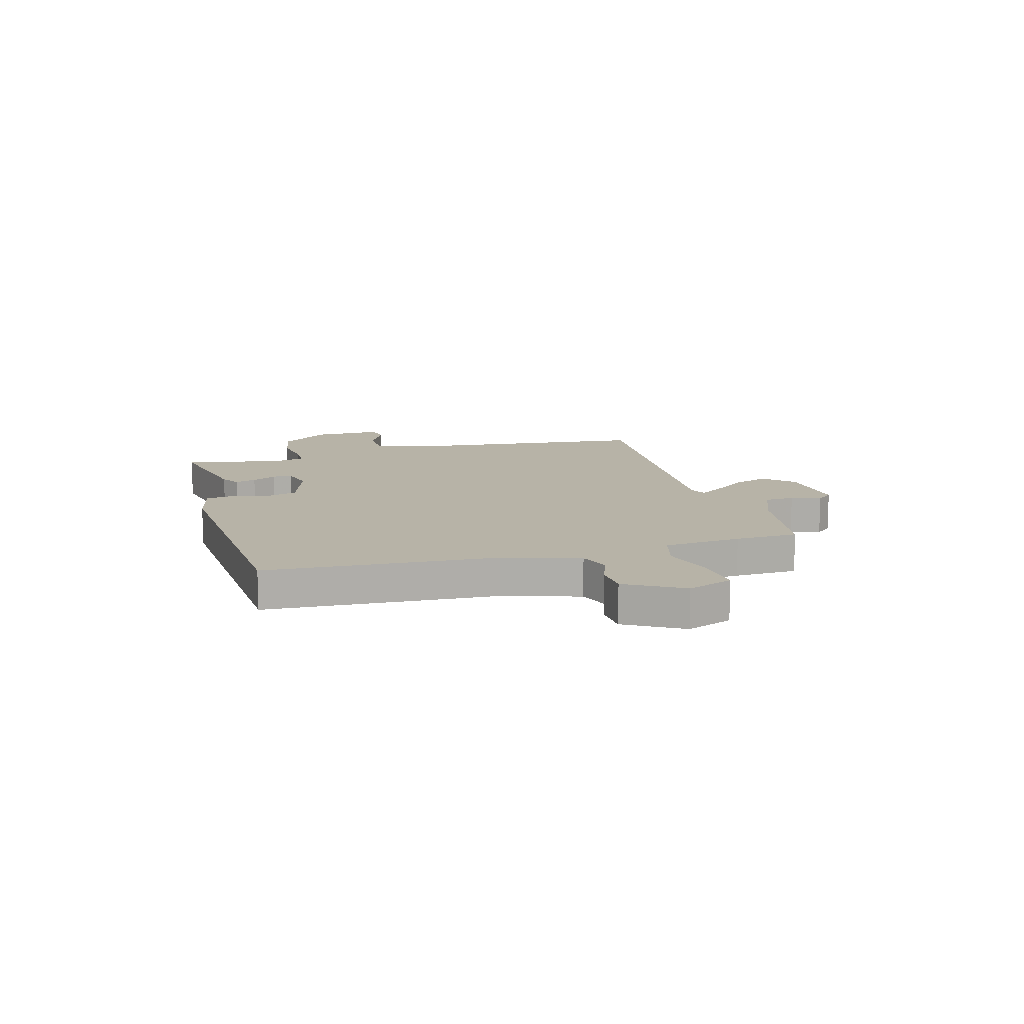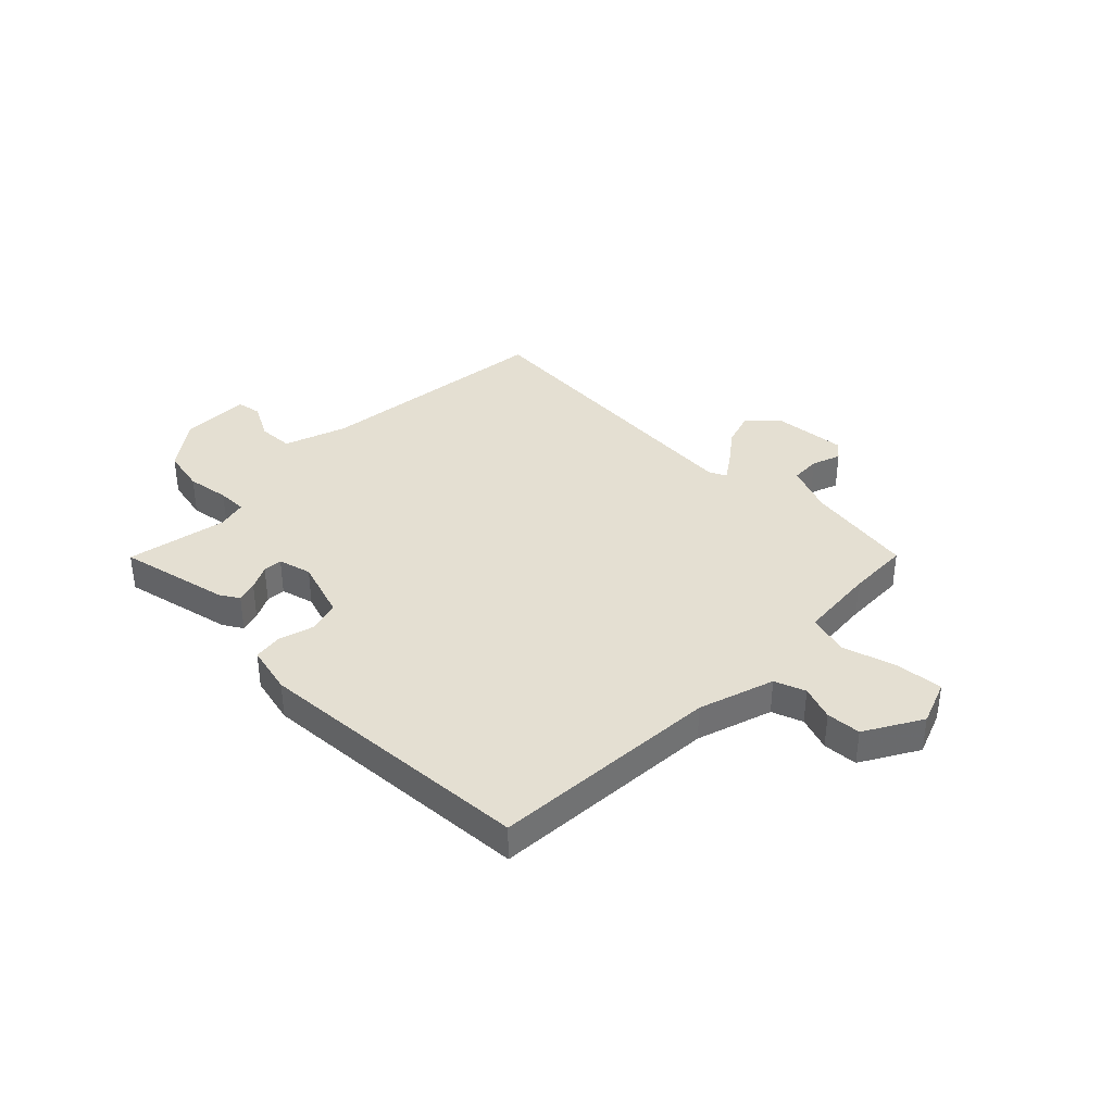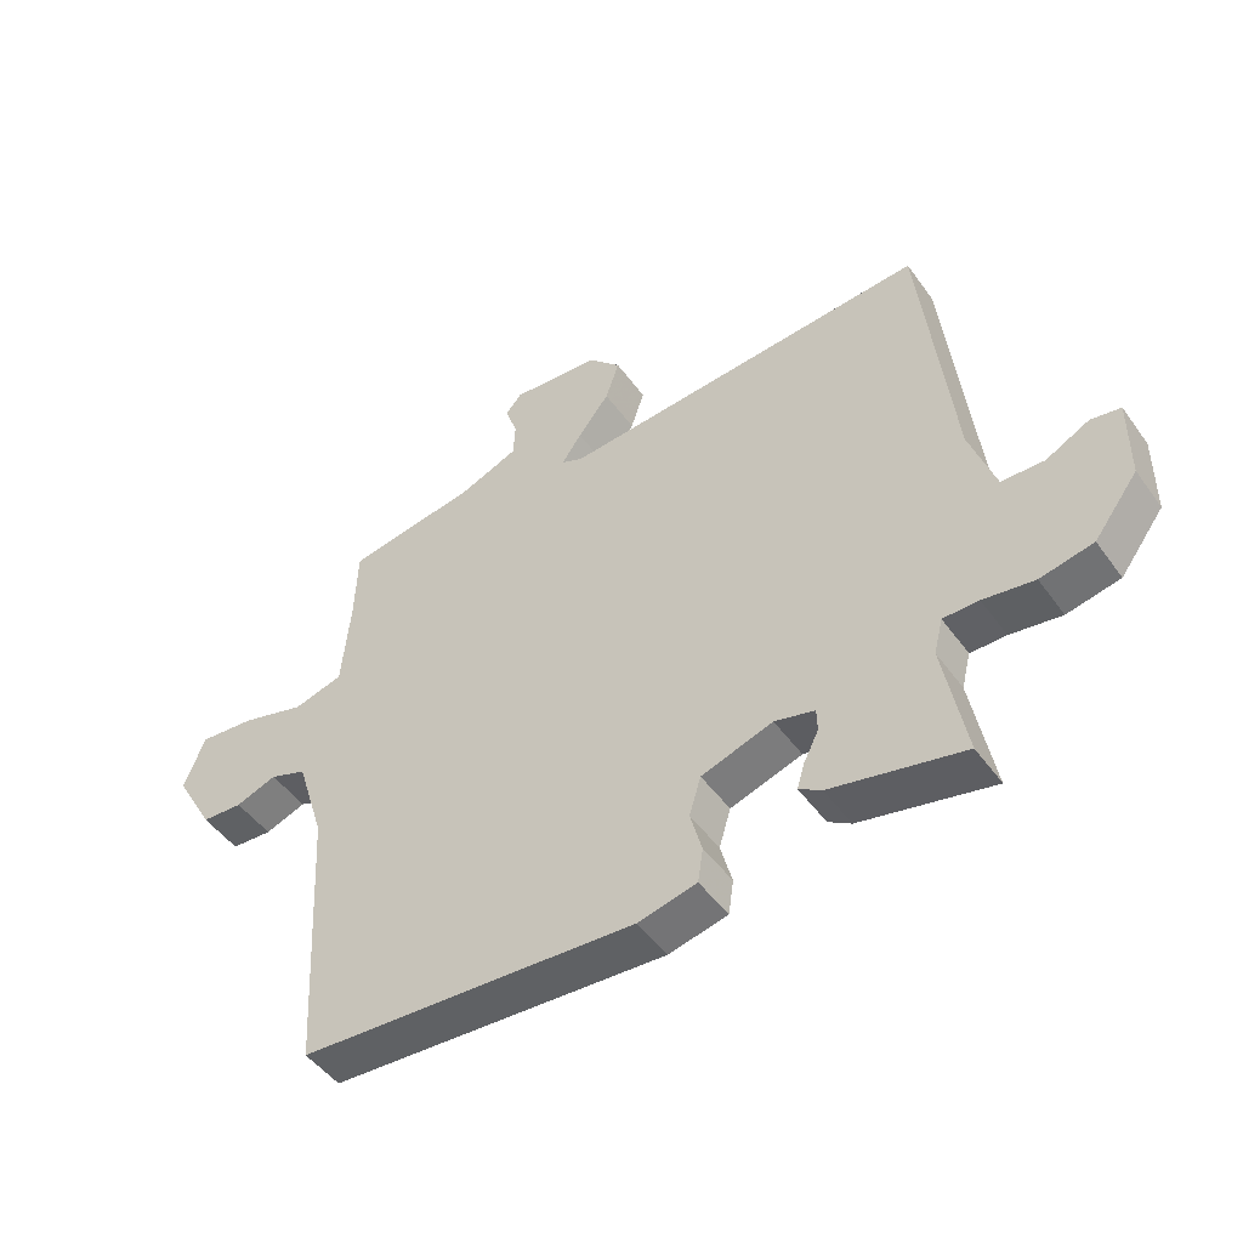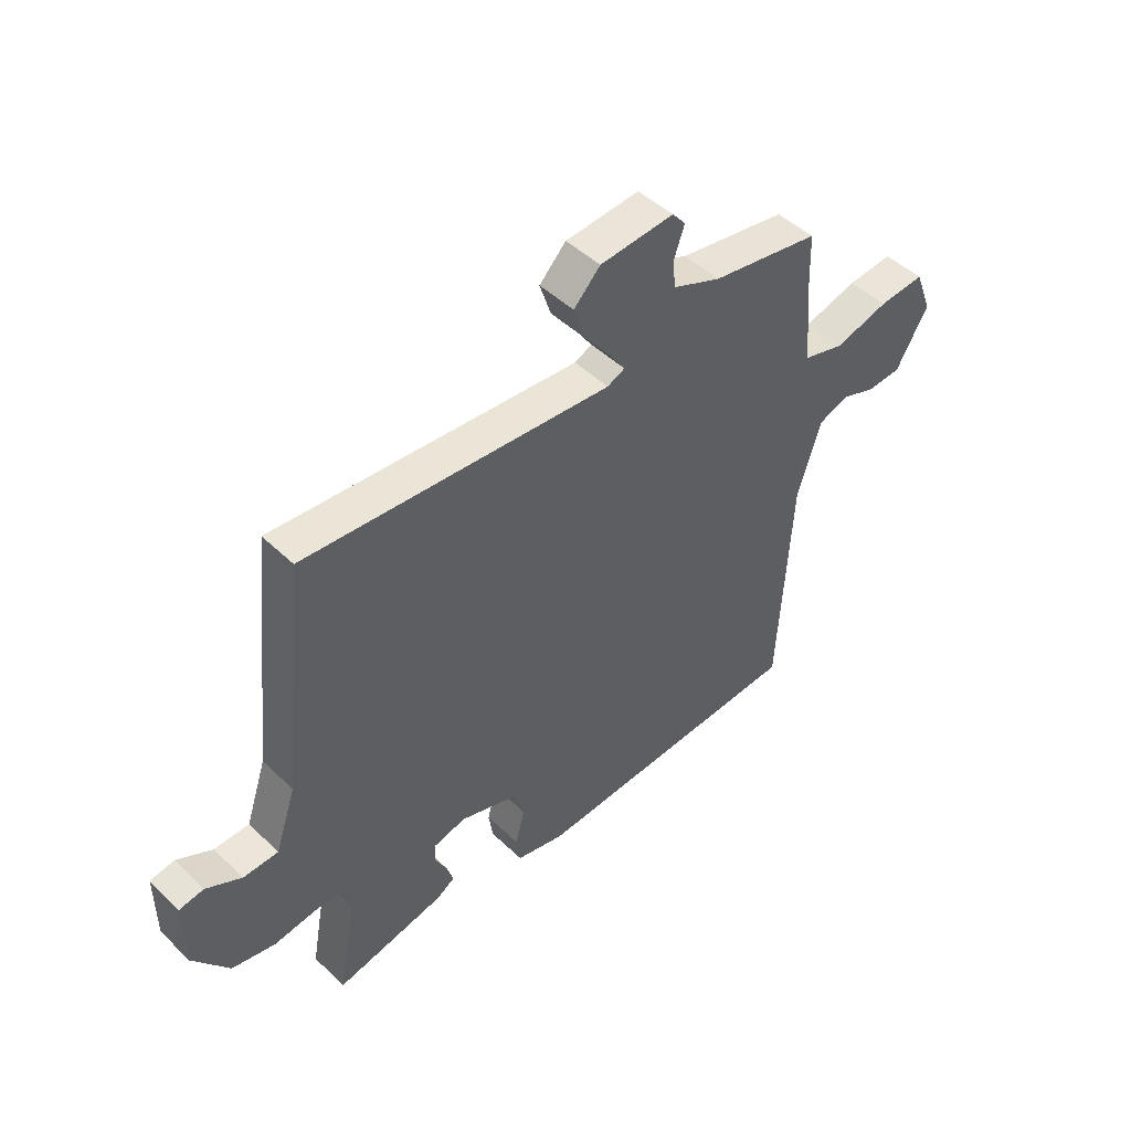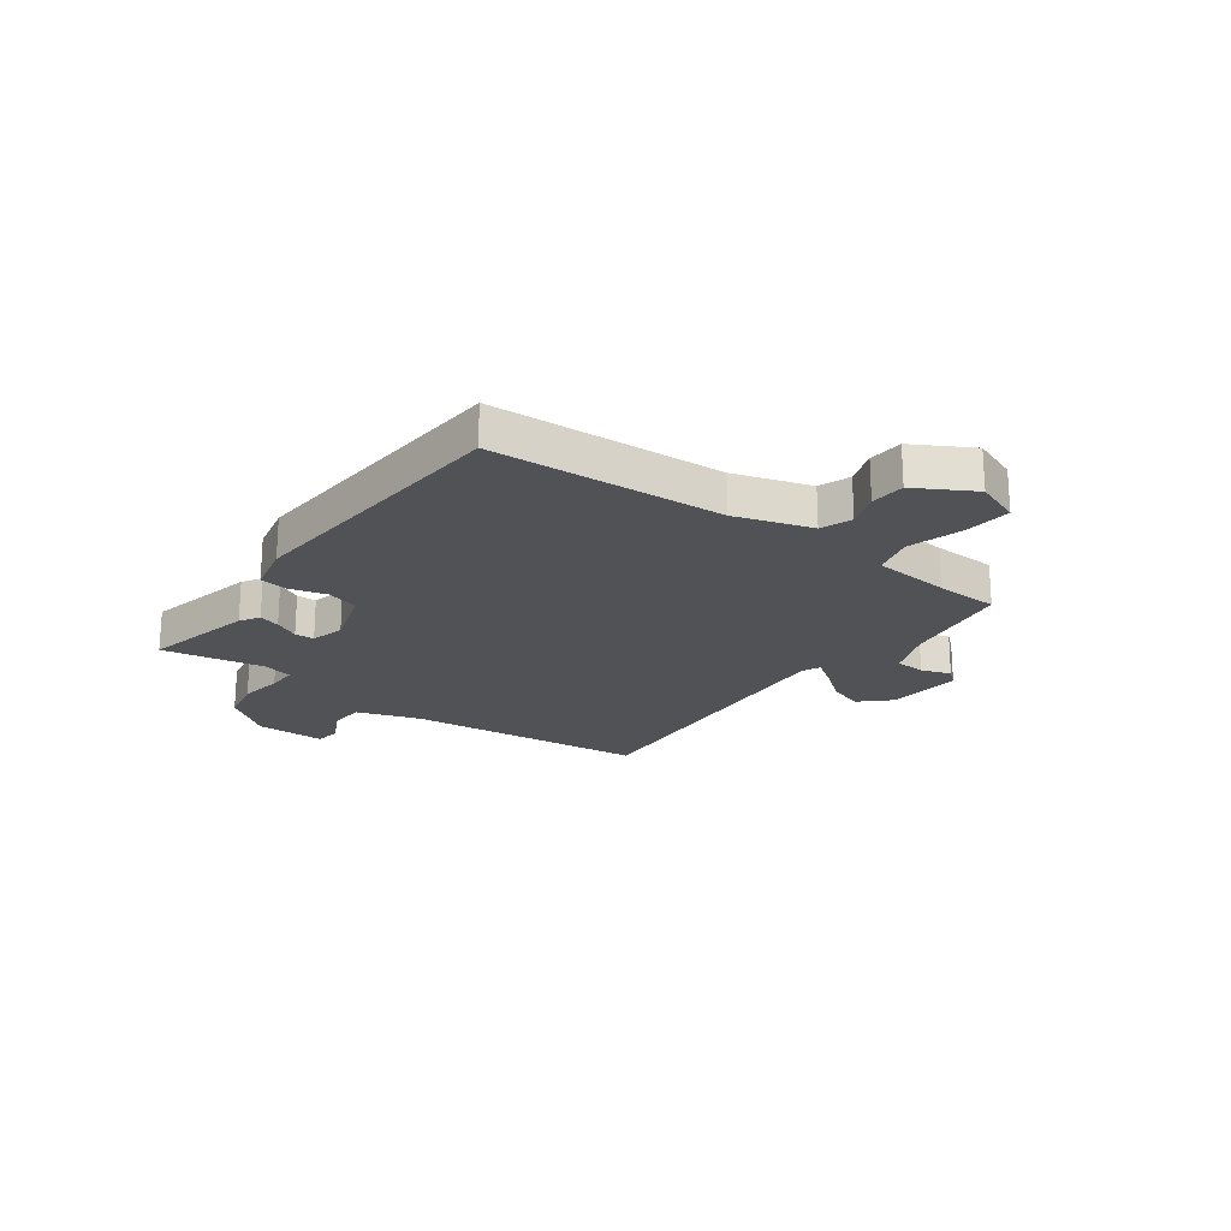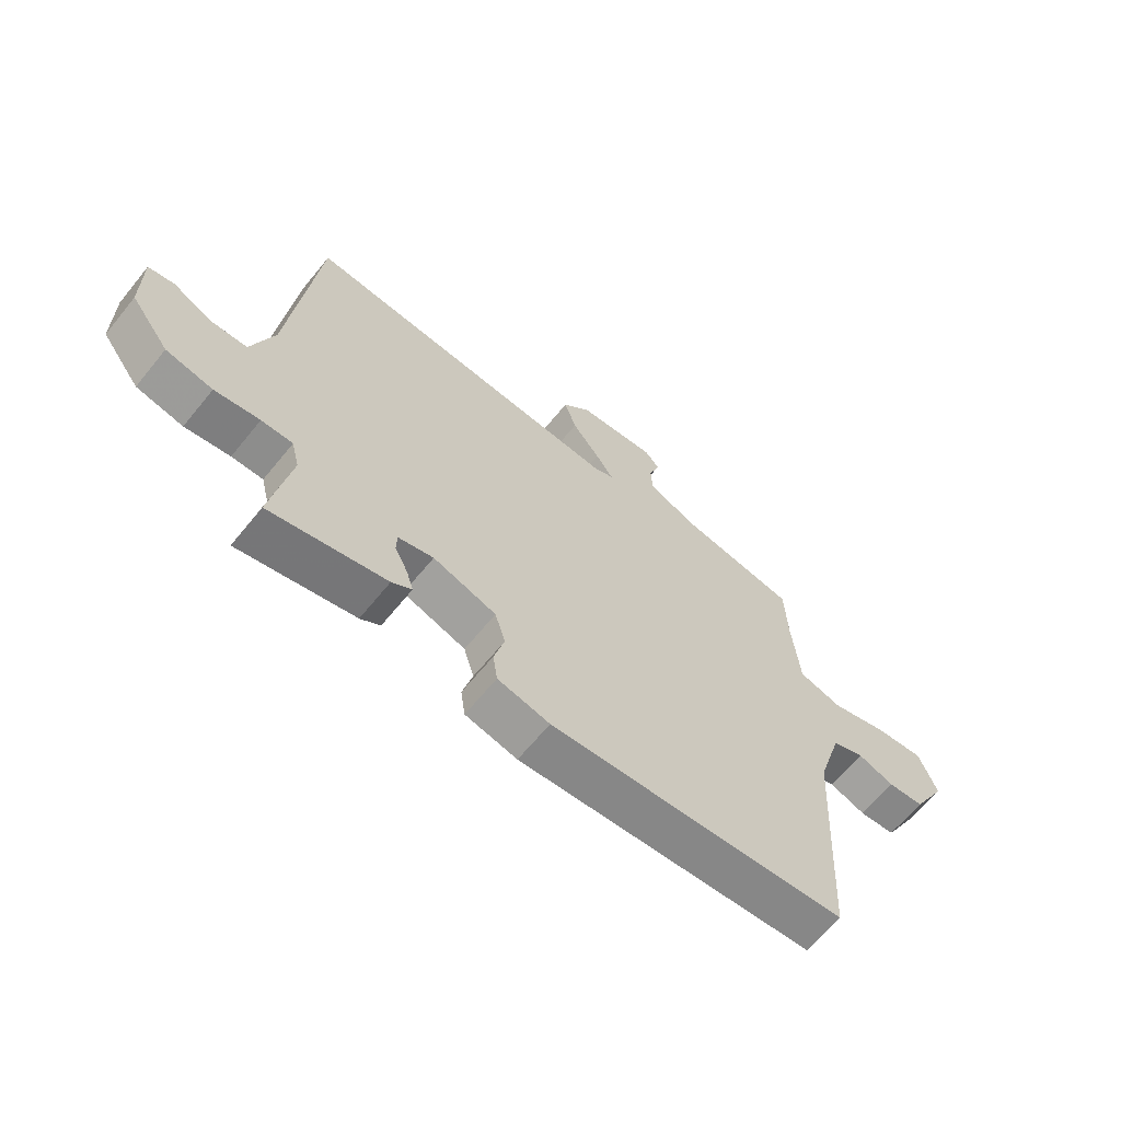
<metadata>
{"format":"obj","ext":"obj","renderer":"f3d","projection":"perspective","resolution":1024,"background":"white","views":[{"elev":12.6,"azim":-105.7,"up":"+Y"},{"elev":37.2,"azim":-135.2,"up":"+Y"},{"elev":-48.4,"azim":34.1,"up":"+Z"},{"elev":47.0,"azim":137.2,"up":"+Z"},{"elev":-21.3,"azim":-126.4,"up":"+Y"},{"elev":-64.4,"azim":140.9,"up":"+Z"}]}
</metadata>
<code>
v 0.5 0.07 0.5
v 0.547 0.07 0.057
v 0.586 0.07 -0.06
v 0.652 0.07 -0.062
v 0.719 0.07 -0.027
v 0.765 0.07 -0.035
v 0.764 0.07 -0.163
v 0.696 0.07 -0.253
v 0.614 0.07 -0.27
v 0.535 0.07 -0.258
v 0.48 0.07 -0.258
v 0.466 0.07 -0.313
v 0.5 0.07 -0.5
v 0.295 0.07 -0.455
v 0.26 0.07 -0.433
v 0.272 0.07 -0.394
v 0.295 0.07 -0.349
v 0.294 0.07 -0.313
v 0.232 0.07 -0.297
v 0.121 0.07 -0.333
v 0.103 0.07 -0.393
v 0.121 0.07 -0.459
v 0.113 0.07 -0.512
v 0.022 0.07 -0.533
v -0.5 0.07 -0.5
v -0.524 0.07 -0.074
v -0.568 0.07 0.066
v -0.625 0.07 0.087
v -0.689 0.07 0.064
v -0.753 0.07 0.068
v -0.813 0.07 0.173
v -0.781 0.07 0.257
v -0.695 0.07 0.249
v -0.594 0.07 0.22
v -0.517 0.07 0.241
v -0.504 0.07 0.384
v -0.5 0.07 0.5
v -0.297 0.07 0.533
v -0.205 0.07 0.57
v -0.202 0.07 0.625
v -0.221 0.07 0.679
v -0.196 0.07 0.709
v -0.057 0.07 0.697
v -0.007 0.07 0.645
v -0.028 0.07 0.581
v -0.077 0.07 0.518
v -0.108 0.07 0.473
v -0.075 0.07 0.458
v 0.5 0 0.5
v 0.547 0 0.057
v 0.586 0 -0.06
v 0.652 0 -0.062
v 0.719 0 -0.027
v 0.765 0 -0.035
v 0.764 0 -0.163
v 0.696 0 -0.253
v 0.614 0 -0.27
v 0.535 0 -0.258
v 0.48 0 -0.258
v 0.466 0 -0.313
v 0.5 0 -0.5
v 0.295 0 -0.455
v 0.26 0 -0.433
v 0.272 0 -0.394
v 0.295 0 -0.349
v 0.294 0 -0.313
v 0.232 0 -0.297
v 0.121 0 -0.333
v 0.103 0 -0.393
v 0.121 0 -0.459
v 0.113 0 -0.512
v 0.022 0 -0.533
v -0.5 0 -0.5
v -0.524 0 -0.074
v -0.568 0 0.066
v -0.625 0 0.087
v -0.689 0 0.064
v -0.753 0 0.068
v -0.813 0 0.173
v -0.781 0 0.257
v -0.695 0 0.249
v -0.594 0 0.22
v -0.517 0 0.241
v -0.504 0 0.384
v -0.5 0 0.5
v -0.297 0 0.533
v -0.205 0 0.57
v -0.202 0 0.625
v -0.221 0 0.679
v -0.196 0 0.709
v -0.057 0 0.697
v -0.007 0 0.645
v -0.028 0 0.581
v -0.077 0 0.518
v -0.108 0 0.473
v -0.075 0 0.458
f 44 45 46
f 43 44 46
f 42 43 46
f 41 42 46
f 40 41 46
f 39 40 46 47
f 38 39 47
f 38 47 48
f 37 38 48
f 36 37 48
f 32 33 34
f 31 32 34
f 30 31 34
f 29 30 34
f 28 29 34
f 27 28 34 35
f 26 27 35
f 26 35 36
f 25 26 36
f 24 25 36
f 23 24 36
f 22 23 36
f 21 22 36
f 15 16 17
f 14 15 17
f 13 14 17
f 12 13 17
f 11 12 17 18
f 8 9 10
f 7 8 10
f 6 7 10
f 5 6 10
f 4 5 10
f 3 4 10 11
f 11 18 19
f 3 11 19
f 2 3 19
f 20 21 36 48
f 19 20 48
f 2 19 48
f 1 2 48
f 94 93 92
f 94 92 91
f 94 91 90
f 94 90 89
f 94 89 88
f 95 94 88 87
f 95 87 86
f 96 95 86
f 96 86 85
f 96 85 84
f 82 81 80
f 82 80 79
f 82 79 78
f 82 78 77
f 82 77 76
f 83 82 76 75
f 83 75 74
f 84 83 74
f 84 74 73
f 84 73 72
f 84 72 71
f 84 71 70
f 84 70 69
f 65 64 63
f 65 63 62
f 65 62 61
f 65 61 60
f 66 65 60 59
f 58 57 56
f 58 56 55
f 58 55 54
f 58 54 53
f 58 53 52
f 59 58 52 51
f 67 66 59
f 67 59 51
f 67 51 50
f 96 84 69 68
f 96 68 67
f 96 67 50
f 96 50 49
f 1 49 50 2
f 2 50 51 3
f 3 51 52 4
f 4 52 53 5
f 5 53 54 6
f 6 54 55 7
f 7 55 56 8
f 8 56 57 9
f 9 57 58 10
f 10 58 59 11
f 11 59 60 12
f 12 60 61 13
f 13 61 62 14
f 14 62 63 15
f 15 63 64 16
f 16 64 65 17
f 17 65 66 18
f 18 66 67 19
f 19 67 68 20
f 20 68 69 21
f 21 69 70 22
f 22 70 71 23
f 23 71 72 24
f 24 72 73 25
f 25 73 74 26
f 26 74 75 27
f 27 75 76 28
f 28 76 77 29
f 29 77 78 30
f 30 78 79 31
f 31 79 80 32
f 32 80 81 33
f 33 81 82 34
f 34 82 83 35
f 35 83 84 36
f 36 84 85 37
f 37 85 86 38
f 38 86 87 39
f 39 87 88 40
f 40 88 89 41
f 41 89 90 42
f 42 90 91 43
f 43 91 92 44
f 44 92 93 45
f 45 93 94 46
f 46 94 95 47
f 47 95 96 48
f 48 96 49 1

</code>
